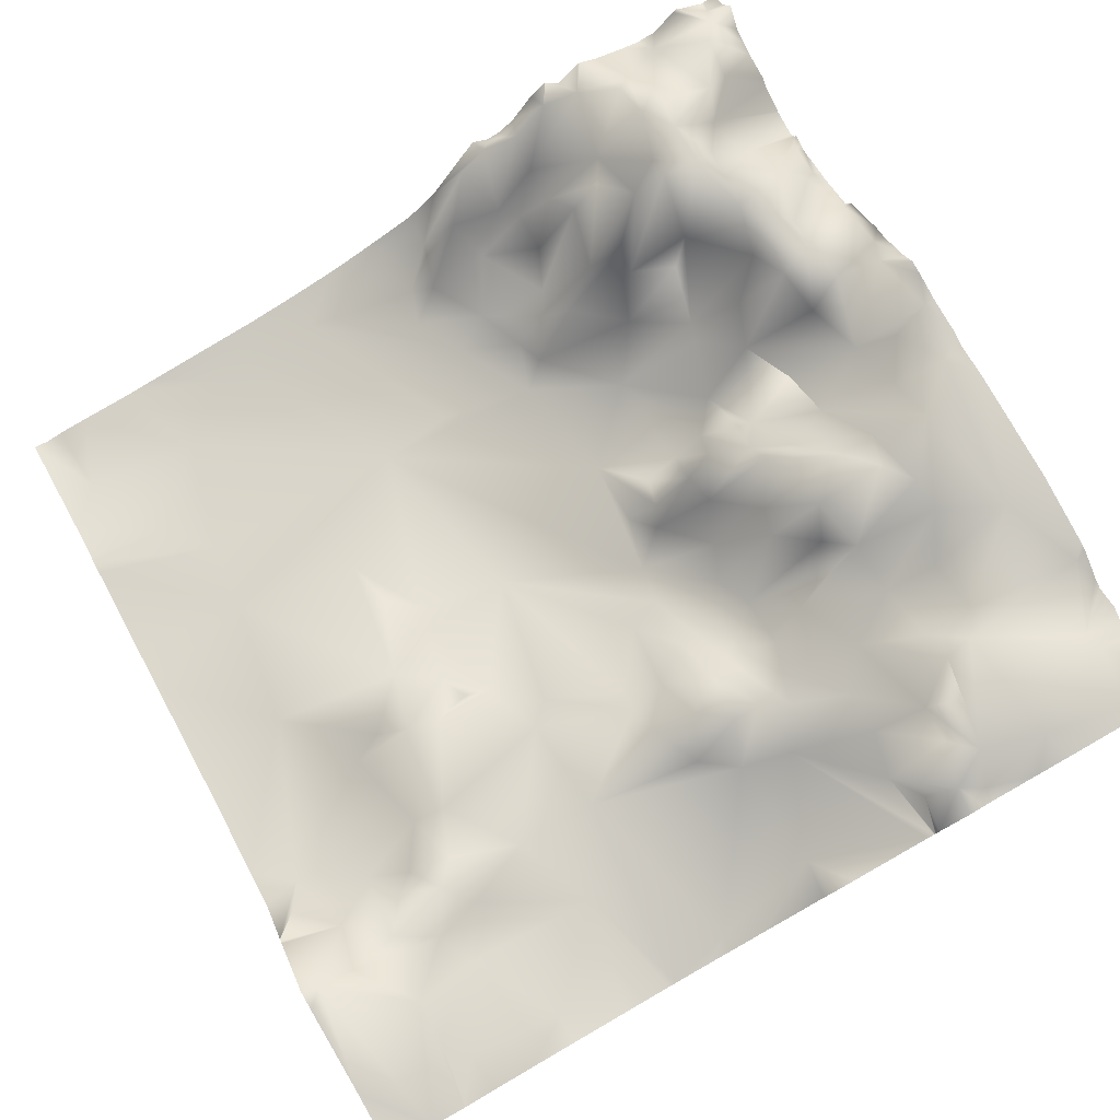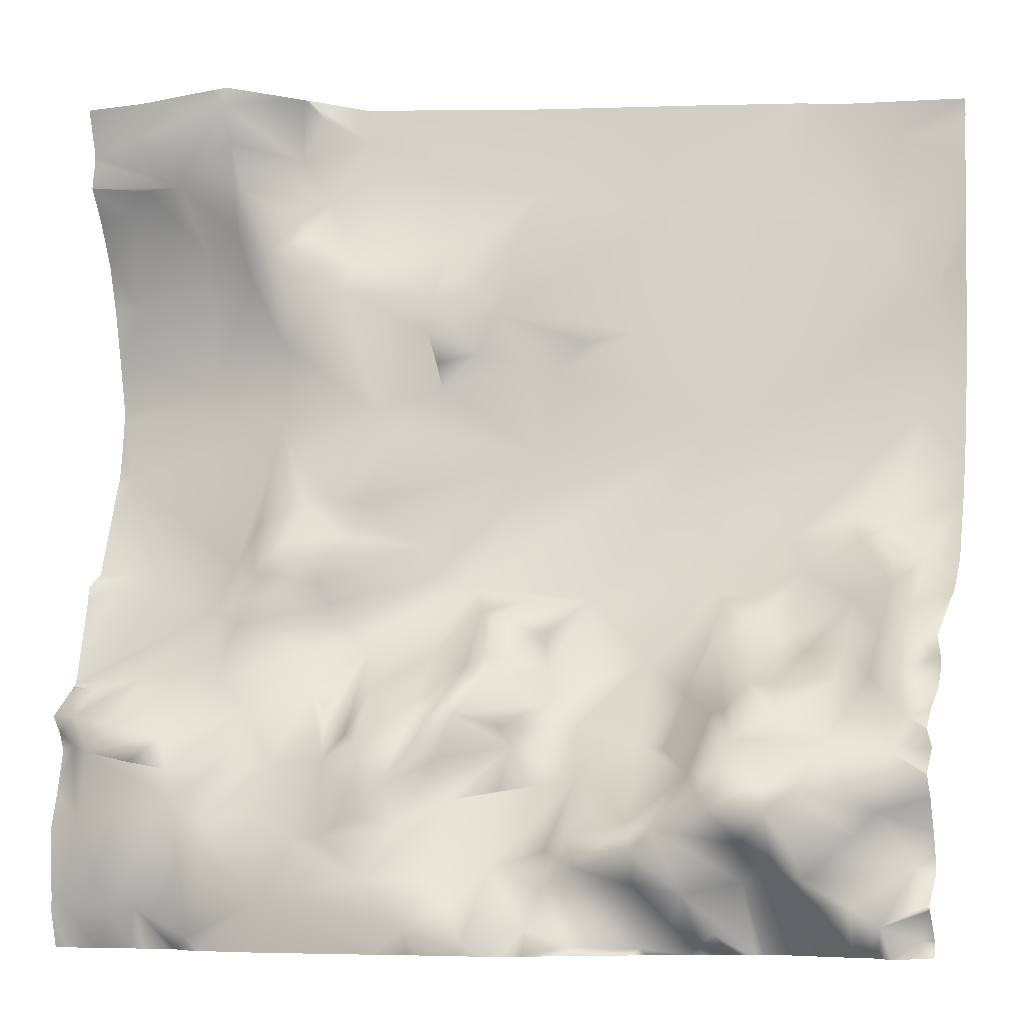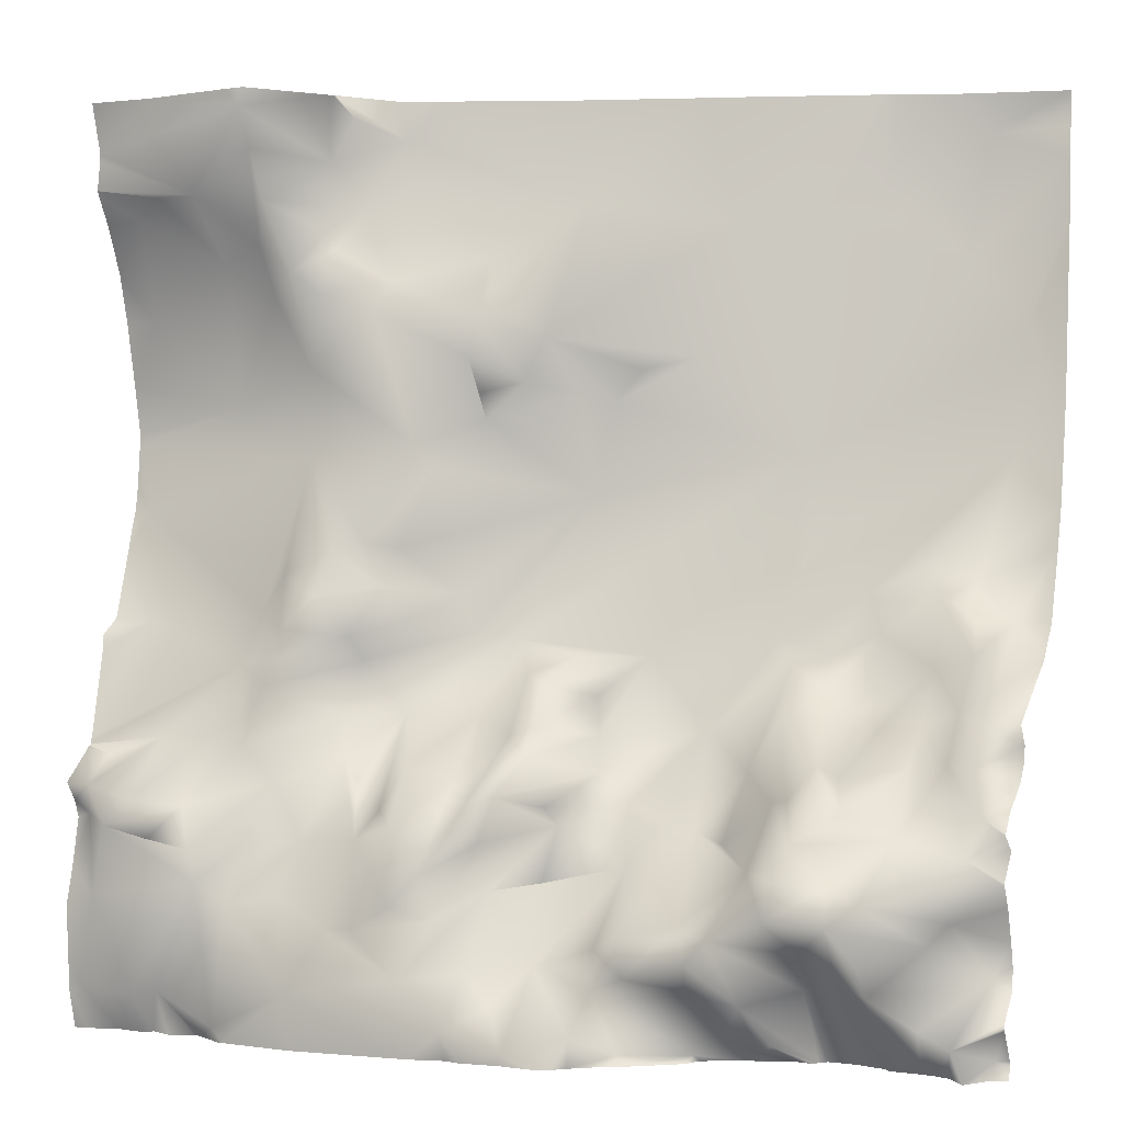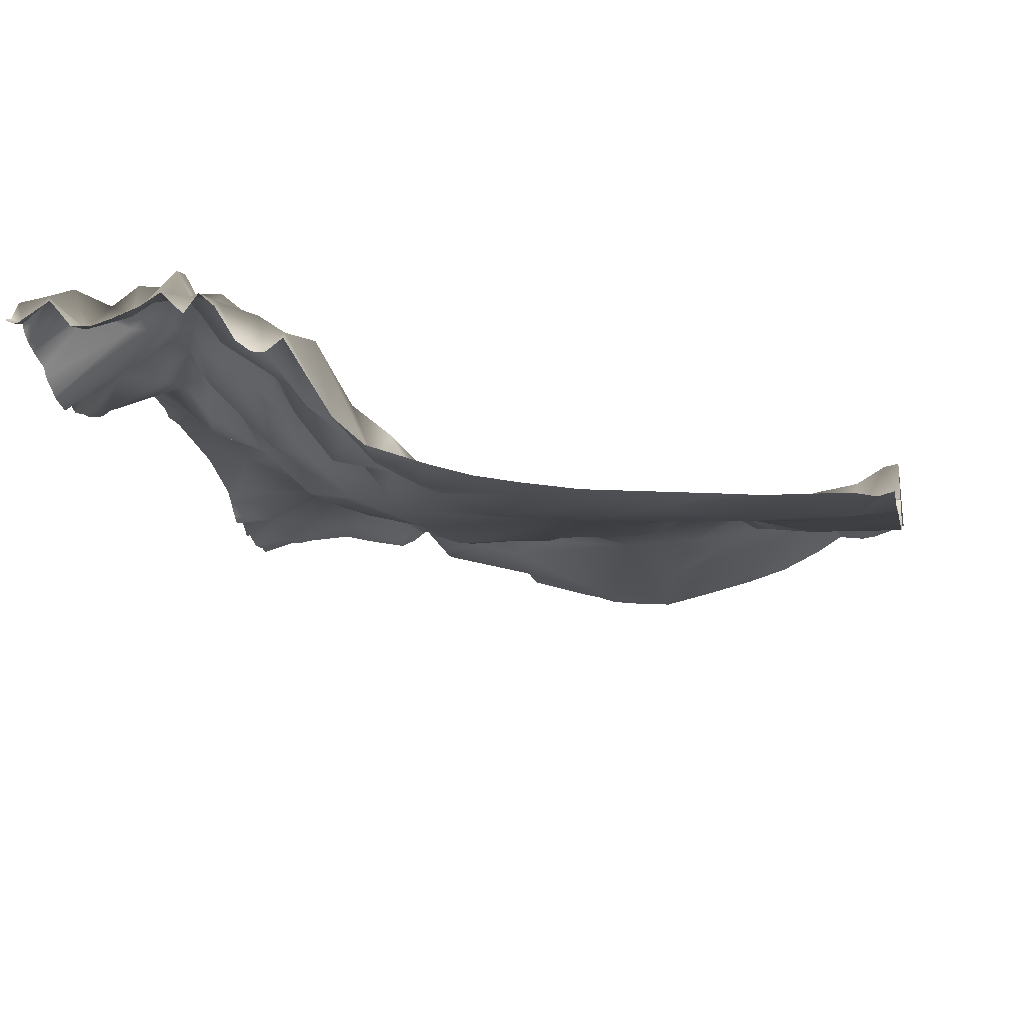
<metadata>
{"format":"obj","ext":"obj","renderer":"f3d","projection":"perspective","resolution":1024,"background":"white","views":[{"elev":79.6,"azim":60.3,"up":"+Y"},{"elev":-7.7,"azim":-158.8,"up":"+Z"},{"elev":-0.6,"azim":-157.3,"up":"+Z"},{"elev":-21.2,"azim":-78.7,"up":"+Y"}]}
</metadata>
<code>
o lod_1_115_Cube.115
v -944 5.299 -73.67
v -947.7 1.141 -54.31
v -945 0.04729 -46.83
v -933.1 0.7464 -33.86
v -937.5 -1.577 -8.018
v -950.6 52.38 -187.4
v -944.6 62.04 -184.4
v -939.6 65.85 -180.7
v -931.2 63.62 -180
v -929.9 65.72 -175.3
v -949.6 50.13 -172.7
v -946.5 57.37 -150.4
v -943.7 58.22 -162
v -939.1 57.75 -166.5
v -938.6 68.59 -156.7
v -930.3 72.13 -157.8
v -929.6 70.54 -169.2
v -924.1 72.22 -162.2
v -923.4 62.83 -172.7
v -932.1 52.78 -147.5
v -939.7 44.92 -134.1
v -921.8 64.64 -155.6
v -924 61.85 -142.6
v -931.8 43.44 -134.8
v -916.2 68.08 -147.6
v -913.4 41.95 -135
v -915 74.19 -154.1
v -922.6 58.11 -135.8
v -917.6 27.95 -124.6
v -924.5 36.84 -127.8
v -932.6 26.47 -116.6
v -933 38.49 -127.5
v -920.6 22.73 -109.8
v -938.8 32.04 -124.6
v -941.4 30.39 -113.8
v -947.8 43.3 -120.6
v -949.2 45.24 -127
v -945.6 14.76 -107.2
v -932.8 21.78 -103
v -940.1 23.24 -105.5
v -937.4 11.9 -98.99
v -929.1 13.63 -96.24
v -917 18.37 -101.5
v -910.3 22.47 -114.1
v -953 22.46 -114.5
v -904.7 16.83 -90.27
v -905 12.8 -27.29
v -888.8 16.72 -25.69
v -882.4 21.84 -53.67
v -903.1 15.14 -73.59
v -899.4 22 -110.6
v -853.7 34.8 -49.59
v -871.6 25.78 -56.18
v -865.5 26.27 -62.93
v -843.3 37.64 -39.67
v -840.6 40.59 -46.22
v -859.6 30.74 -61.12
v -847.8 32.1 -58.46
v -840.2 33.97 -66.23
v -861.6 26.84 -81.84
v -847.1 32.86 -111.1
v -838.2 35.79 -109.6
v -835.6 36.95 -102
v -826.1 47.97 -108.2
v -823.6 40.53 -92.41
v -831.4 40.35 -76.14
v -821 43.76 -100.3
v -818.1 46.06 -115.5
v -816.8 50.57 -110.4
v -811.1 54.61 -102.3
v -805 57.63 -108.9
v -801.6 49.27 -97.96
v -813.4 50.17 -92.81
v -795.8 47.94 -106
v -805.3 44.54 -73.17
v -766.1 43.36 -84.27
v -787.3 42.06 -62.84
v -805.4 44.69 -55.44
v -805.3 53.59 -36
v -799.1 48.6 -40.61
v -788.4 49.94 -33.92
v -810.4 50.83 -40.54
v -826.7 40.32 -71.33
v -818.8 46.64 -91.59
v -840.9 39.24 -61.05
v -839.1 40.62 -53.65
v -820.7 46.72 -44.35
v -821.8 40.74 -37.56
v -812.1 47.29 -31.3
v -809.2 45.02 -26.88
v -796.3 50.28 -30.34
v -801 57.83 -21.96
v -840.6 33.28 -32.83
v -859.2 24.78 -21.29
v -823.7 37.22 -8.221
v -816.1 41.43 -22.32
v -799.2 64.56 -3.779
v -817 47.9 -4.812
v -809.6 43.79 -12.78
v -799.1 60.2 -11.43
v -786.3 60.27 -20.43
v -777.4 59.2 -20.3
v -771.4 56.64 -24.47
v -769.1 46.49 -44.61
v -913.5 75.68 -161.4
v -915.5 56.93 -175.9
v -910.1 59.89 -186.1
v -917.1 64.86 -168.1
v -901.1 72.72 -165.4
v -904.5 58.13 -154.3
v -892.3 62.28 -164.4
v -899.6 57.86 -149.1
v -906.2 47.34 -141.7
v -910.5 51.61 -140.9
v -898.3 38.69 -136.8
v -889.6 44.7 -147.9
v -906.5 42.73 -125.6
v -887.6 31.07 -128.9
v -903.5 26.29 -115.8
v -884.4 48.8 -145.7
v -873.5 38.76 -143.4
v -885.6 55.36 -157.6
v -877.2 49.61 -154.9
v -883.1 72.13 -165.9
v -864.4 61.6 -157.4
v -861.8 47.43 -147.6
v -853.9 63.21 -159.3
v -850.9 60.95 -150.3
v -847.4 67.05 -147.6
v -850.4 67.16 -142.5
v -854.8 63.07 -141.2
v -842.6 55.21 -138.5
v -861.6 54.18 -143.5
v -851.3 47.34 -130.1
v -866.7 37.58 -137.7
v -865.7 34.85 -130.3
v -859.1 56.66 -133.7
v -857.3 50.41 -128.4
v -856.9 43.85 -119.8
v -852.7 40.97 -117.6
v -864.6 33.31 -122.5
v -873.8 27.72 -114.6
v -859.1 30.63 -114.5
v -842.5 43.67 -126.8
v -834.7 41.91 -123.3
v -827.1 44.55 -126.4
v -835.6 62.13 -135.7
v -842.1 71.52 -156.3
v -829.1 60.94 -144.7
v -835.5 69.81 -146.9
v -821.6 55.63 -139.2
v -819.2 56.99 -134
v -816.1 50.15 -126.2
v -805.4 60.64 -139.9
v -824.4 62.44 -150.6
v -812.6 62.94 -151.1
v -836.2 71.4 -162.4
v -829.2 73.7 -166.7
v -821.7 70.97 -167.3
v -811.5 70 -161.5
v -799.9 65.78 -152.9
v -802 59.97 -120.6
v -797.6 59.61 -132.3
v -805 58.17 -114.9
v -793.2 52.01 -116.4
v -786.6 64.76 -144.8
v -793.3 74.32 -152.4
v -794.2 73.19 -159
v -787.9 61.59 -133
v -783.9 74.14 -150.7
v -773.1 72.94 -148.5
v -769.1 70.33 -162.9
v -778.5 71.76 -143.1
v -799.9 70.25 -163.4
v -814.8 74.95 -180.2
v -797.4 71.63 -187.8
v -839.9 76.04 -175.6
v -843.5 66.9 -165.1
v -850.5 67 -175.4
v -848.7 74.79 -185.5
v -861.3 74.55 -188.3
v -858.7 73.71 -179.6
v -862.7 62.2 -173.5
v -874.9 73.5 -185.1
v -874.9 61.56 -169.6
v -877.4 68.93 -176.4
v -885.7 74.23 -173
v -897.1 72.34 -170
v -894.2 63.23 -176.4
v -905.6 66.31 -178.2
v -901.7 61.08 -184.5
v -904.7 51.86 -188.7
v -893.4 56.31 -189.4
v -881.1 65.03 -188.8
v -778.7 71.46 -182.5
v -782.9 68.73 -181.7
v -765.6 69.25 -181.2
v -765.5 65.9 -146.8
v -768.5 71.64 -140.6
v -777.5 57.41 -131.4
v -770.4 66.51 -134.5
v -771 50.84 -107.7
v -916.8 5.82 -18.31
v -911.5 30.78 -120.8
v -948.6 54.5 -142.7
v -946.3 51.41 -134.1
v -762.5 42.64 -78.79
v -762.5 43.46 -84.08
v -762.5 45.1 -88.4
v -762.5 58.05 -8.724
v -762.5 60.75 0
v -776.1 60.83 0
v -762.5 58.68 -17.95
v -762.5 57.75 -11.81
v -762.5 57.98 -10.16
v -795.9 64.18 0
v -762.5 58.32 -18.72
v -762.5 54.62 -24.7
v -762.5 49.99 -34.35
v -762.5 58.64 -18.02
v -762.5 46.93 -44.53
v -762.5 43.83 -57.81
v -762.5 41.56 -68.37
v -762.5 41.81 -70.13
v -762.5 46.2 -92.33
v -762.5 51.01 -106.9
v -762.5 56.15 -110.5
v -762.5 60.4 -131.3
v -762.5 56.34 -113.6
v -762.5 60.97 -132.9
v -762.5 61.01 -133.2
v -762.5 61.6 -133.4
v -762.5 66.84 -144.1
v -762.5 65.4 -147.7
v -762.5 69.69 -140.3
v -762.5 62.24 -134
v -762.5 69.68 -165
v -762.5 67.6 -157.5
v -762.5 69.21 -176.1
v -762.5 68.62 -180
v -762.5 68.96 -181.9
v -762.5 66.5 -190.6
v -765.5 66.61 -190.6
v -772 65.17 -190.6
v -778.3 66.59 -190.6
v -800.3 64.72 0
v -812.1 50.4 0
v -812.9 49.39 0
v -813.1 49.42 0
v -813.2 49.14 0
v -822.4 37.37 0
v -830.6 34.39 0
v -854.6 25.52 -8e-06
v -881.9 17.39 0
v -892.5 14.42 0
v -914.7 7.453 0
v -917.9 6.664 0
v -919.7 5.47 0
v -927.7 2.448 0
v -953.1 -3.11 0
v -953.1 -3.911 -3.406
v -953.1 -1.868 -25.88
v -953.1 -2.437 -14.11
v -953.1 -2.957 -7.234
v -953.1 -0.8654 -34.25
v -953.1 2.22 -62.16
v -953.1 4.724 -74.81
v -953.1 10.07 -93.46
v -953.1 7.055 -84.67
v -953.1 15.69 -107.5
v -953.1 22.41 -114.5
v -953.1 22.63 -114.7
v -953.1 42.13 -126.1
v -953.1 38.99 -130.2
v -816.1 74.86 -190.6
v -800.1 72.03 -190.6
v -790 65.59 -190.6
v -785 67.62 -190.6
v -780.4 65.02 -190.6
v -792.3 66.8 -190.6
v -798.7 71.63 -190.6
v -842.1 74.77 -190.6
v -849.6 73.51 -190.6
v -870.8 75.78 -190.6
v -867.5 75.7 -190.6
v -873.9 72.31 -190.6
v -852.9 74.69 -190.6
v -860.9 74.55 -190.6
v -880.3 67.13 -190.6
v -883.3 65.88 -190.6
v -892.6 58.73 -190.6
v -894.2 54.68 -190.6
v -902.6 50.9 -190.6
v -922.5 46.96 -190.6
v -923 47.14 -190.6
v -915 49.37 -190.6
v -910.9 48.43 -190.6
v -916.9 46.36 -190.6
v -915.6 47.82 -190.6
v -928.8 49.55 -190.6
v -930.4 51.35 -190.6
v -905.2 50.37 -190.6
v -953.1 39.52 -133.1
v -953.1 42.48 -136.9
v -953.1 51.14 -141.9
v -953.1 54.65 -145.8
v -953.1 50.03 -149
v -953.1 54.59 -145.6
v -953.1 55.47 -154.3
v -953.1 52.82 -159
v -953.1 50.26 -165.9
v -953.1 55.47 -154.9
v -953.1 49.04 -170.4
v -953.1 49.47 -174.8
v -953.1 55.54 -179.6
v -953.1 56.3 -180.5
v -936.6 52.23 -190.6
v -937.9 52.72 -190.6
v -953.1 55.63 -181.1
v -939.2 52.97 -190.6
v -949.6 54.59 -190.6
v -946.3 60.11 -190.6
v -942.6 54.59 -190.6
v -953.1 52.56 -190.6
v -953.1 51.99 -189.5
v -953.1 51.62 -187.2
v -953.1 51.39 -188.1
f 1 266 2
f 265 3 2
f 262 4 3
f 319 7 6
f 8 320 7
f 11 10 8
f 7 11 8
f 11 313 311
f 312 12 13
f 11 13 14
f 10 11 14
f 13 16 14
f 13 15 16
f 10 14 17
f 14 18 17
f 10 17 18
f 10 18 19
f 14 16 18
f 16 15 20
f 15 12 20
f 12 15 13
f 12 21 20
f 16 20 22
f 20 24 23
f 21 24 20
f 20 23 25
f 25 23 26
f 22 20 25
f 22 25 27
f 23 28 26
f 28 29 26
f 23 24 28
f 24 30 28
f 28 30 29
f 30 31 29
f 24 32 30
f 32 31 30
f 31 33 29
f 29 33 204
f 34 31 32
f 21 34 32
f 21 32 24
f 34 35 31
f 37 36 34
f 36 35 34
f 38 35 36
f 35 39 31
f 35 38 40
f 40 39 35
f 40 41 39
f 31 39 33
f 39 42 33
f 33 42 43
f 33 43 44
f 41 42 39
f 38 41 40
f 45 270 38
f 268 41 38
f 269 1 41
f 41 1 42
f 42 1 43
f 43 1 46
f 1 2 46
f 3 4 50
f 50 4 47
f 4 5 203
f 47 48 50
f 50 48 49
f 46 2 50
f 46 50 51
f 2 3 50
f 48 52 49
f 53 49 52
f 49 53 54
f 50 49 54
f 50 54 60
f 54 53 52
f 54 52 57
f 52 55 56
f 57 52 58
f 52 56 58
f 60 54 57
f 57 58 59
f 60 57 59
f 50 60 61
f 61 60 62
f 62 60 63
f 66 60 59
f 62 63 64
f 60 65 63
f 60 66 65
f 64 63 67
f 62 64 68
f 68 64 69
f 64 67 69
f 69 67 70
f 69 70 71
f 71 70 72
f 70 73 72
f 71 72 74
f 72 75 74
f 75 76 74
f 76 224 207
f 77 224 75
f 73 75 72
f 75 78 77
f 79 80 78
f 78 80 77
f 80 81 77
f 78 82 79
f 87 82 78
f 83 87 78
f 83 78 75
f 83 86 87
f 83 75 84
f 66 83 84
f 84 75 73
f 70 67 73
f 63 65 67
f 67 65 84
f 67 84 73
f 65 66 84
f 66 59 83
f 59 86 83
f 85 86 59
f 59 58 85
f 58 86 85
f 58 56 86
f 86 56 87
f 56 88 87
f 87 88 82
f 88 89 82
f 89 79 82
f 89 90 79
f 79 91 80
f 79 92 91
f 79 90 92
f 91 81 80
f 89 96 90
f 88 96 89
f 56 93 88
f 55 93 56
f 52 94 55
f 55 94 93
f 52 48 94
f 48 256 255
f 48 254 94
f 93 94 95
f 93 95 88
f 95 96 88
f 252 95 94
f 94 253 252
f 97 246 216
f 95 251 250
f 250 98 95
f 95 98 99
f 98 248 99
f 96 95 99
f 99 97 100
f 90 96 92
f 96 99 92
f 99 100 92
f 92 100 91
f 91 100 101
f 100 97 101
f 81 91 101
f 81 101 102
f 103 220 217
f 102 213 220
f 103 217 218
f 103 219 104
f 104 219 221
f 81 103 104
f 81 102 103
f 81 104 77
f 9 8 10
f 9 10 19
f 16 22 18
f 18 22 105
f 108 18 105
f 19 18 108
f 106 19 108
f 19 294 295
f 106 108 109
f 108 105 109
f 105 110 109
f 107 299 190
f 109 110 111
f 27 110 105
f 22 27 105
f 27 25 113
f 27 113 110
f 110 113 112
f 25 114 113
f 25 26 114
f 113 115 112
f 112 115 116
f 113 114 115
f 114 117 115
f 110 112 116
f 111 110 116
f 116 115 118
f 115 119 118
f 116 118 120
f 120 118 121
f 121 118 135
f 122 116 120
f 111 116 122
f 122 120 123
f 120 121 123
f 124 122 123
f 111 122 124
f 124 123 185
f 123 121 126
f 125 123 126
f 126 127 125
f 127 126 128
f 128 130 129
f 128 131 130
f 130 132 129
f 126 131 128
f 126 133 131
f 131 134 130
f 130 134 132
f 131 137 134
f 135 137 131
f 135 131 133
f 121 133 126
f 121 135 133
f 135 136 137
f 138 134 137
f 137 136 138
f 138 139 140
f 138 140 134
f 136 141 138
f 138 141 139
f 141 142 139
f 136 142 141
f 139 142 143
f 118 142 136
f 118 136 135
f 51 142 118
f 119 51 118
f 51 50 142
f 50 61 142
f 142 61 143
f 143 61 140
f 139 143 140
f 132 134 144
f 134 140 144
f 140 61 144
f 144 61 145
f 61 62 145
f 145 62 68
f 147 145 146
f 147 144 145
f 132 144 147
f 129 132 148
f 147 146 149
f 132 147 150
f 148 132 150
f 150 147 149
f 149 146 151
f 151 146 152
f 146 153 152
f 154 152 153
f 155 151 152
f 149 151 155
f 156 152 154
f 155 152 156
f 150 149 155
f 157 150 155
f 157 148 150
f 157 155 158
f 158 155 159
f 159 155 156
f 159 156 160
f 156 154 161
f 154 153 163
f 153 162 163
f 68 164 162
f 153 68 162
f 145 68 146
f 146 68 153
f 68 69 164
f 69 71 164
f 164 71 74
f 164 74 165
f 164 165 162
f 163 162 165
f 165 74 202
f 163 165 169
f 154 163 166
f 167 154 166
f 161 154 167
f 168 161 167
f 167 166 170
f 170 166 171
f 167 170 171
f 171 168 167
f 168 171 172
f 171 166 173
f 174 161 168
f 174 156 161
f 160 156 174
f 159 160 175
f 175 160 174
f 175 174 176
f 177 158 159
f 177 159 175
f 177 178 158
f 178 157 158
f 178 148 157
f 178 128 148
f 128 129 148
f 127 128 178
f 127 178 177
f 179 127 177
f 180 179 177
f 180 177 175
f 181 182 180
f 180 182 179
f 183 179 182
f 181 183 182
f 184 183 181
f 183 127 179
f 123 125 127
f 123 127 183
f 185 123 183
f 186 185 183
f 184 186 183
f 187 185 186
f 187 124 185
f 187 111 124
f 188 111 187
f 189 188 187
f 109 111 188
f 190 109 188
f 190 106 109
f 190 188 189
f 107 190 192
f 190 191 192
f 191 190 189
f 192 191 193
f 191 189 193
f 189 187 186
f 193 189 186
f 194 186 184
f 193 186 194
f 184 286 194
f 174 168 176
f 176 168 196
f 196 280 176
f 196 168 195
f 195 168 172
f 176 280 281
f 195 172 197
f 195 244 245
f 195 279 196
f 172 239 197
f 197 239 240
f 171 198 172
f 171 199 198
f 173 199 171
f 173 200 199
f 200 201 199
f 166 169 173
f 166 163 169
f 173 169 200
f 201 231 232
f 230 200 165
f 165 228 230
f 200 169 165
f 74 76 202
f 202 225 226
f 76 209 225
f 202 227 229
f 201 236 199
f 199 236 235
f 199 233 198
f 198 233 234
f 198 238 172
f 47 4 203
f 203 257 47
f 47 256 48
f 203 259 258
f 5 260 259
f 76 207 208
f 215 101 97
f 212 210 215
f 26 117 114
f 26 29 204
f 26 204 117
f 33 44 204
f 204 119 117
f 204 44 119
f 44 43 51
f 43 46 51
f 119 44 51
f 117 119 115
f 306 205 12
f 12 205 21
f 205 206 21
f 206 34 21
f 206 37 34
f 37 45 36
f 36 45 38
f 279 278 196
f 295 300 19
f 229 228 202
f 282 283 180
f 300 9 19
f 212 211 210
f 327 326 6
f 308 305 205
f 325 327 6
f 298 294 106
f 276 175 176
f 274 273 37
f 302 297 192
f 278 277 196
f 272 37 273
f 290 193 194
f 243 244 197
f 272 271 45
f 310 312 13
f 317 8 9
f 238 237 172
f 240 241 197
f 266 265 2
f 214 213 101
f 289 290 194
f 297 107 192
f 315 7 316
f 320 323 7
f 221 222 104
f 315 314 11
f 305 304 205
f 299 106 190
f 288 285 181
f 282 175 275
f 222 77 104
f 208 209 76
f 309 307 12
f 241 243 197
f 247 99 248
f 322 6 7
f 311 13 11
f 247 246 97
f 254 253 94
f 263 5 4
f 286 289 194
f 307 306 12
f 264 261 5
f 314 313 11
f 323 322 7
f 291 292 193
f 326 319 6
f 226 227 202
f 301 317 9
f 285 184 181
f 281 276 176
f 274 206 303
f 304 206 205
f 287 181 180
f 293 193 292
f 283 287 180
f 321 325 6
f 293 302 192
f 270 268 38
f 1 267 266
f 265 262 3
f 262 263 4
f 319 316 7
f 8 318 320
f 312 309 12
f 45 271 270
f 268 269 41
f 269 267 1
f 76 75 224
f 77 223 224
f 48 255 254
f 252 251 95
f 250 249 98
f 98 249 248
f 103 102 220
f 102 101 213
f 103 218 219
f 19 106 294
f 107 296 299
f 184 284 286
f 196 277 280
f 195 197 244
f 195 245 279
f 172 237 239
f 201 200 231
f 230 231 200
f 165 202 228
f 202 76 225
f 201 232 236
f 199 235 233
f 198 234 238
f 203 258 257
f 47 257 256
f 203 5 259
f 5 261 260
f 215 214 101
f 215 97 212
f 97 216 212
f 306 308 205
f 300 301 9
f 276 275 175
f 272 45 37
f 290 291 193
f 317 318 8
f 297 296 107
f 315 11 7
f 299 298 106
f 282 180 175
f 222 223 77
f 241 242 243
f 247 97 99
f 322 321 6
f 311 310 13
f 263 264 5
f 285 284 184
f 274 37 206
f 304 303 206
f 287 288 181
f 293 192 193
f 321 324 325

</code>
